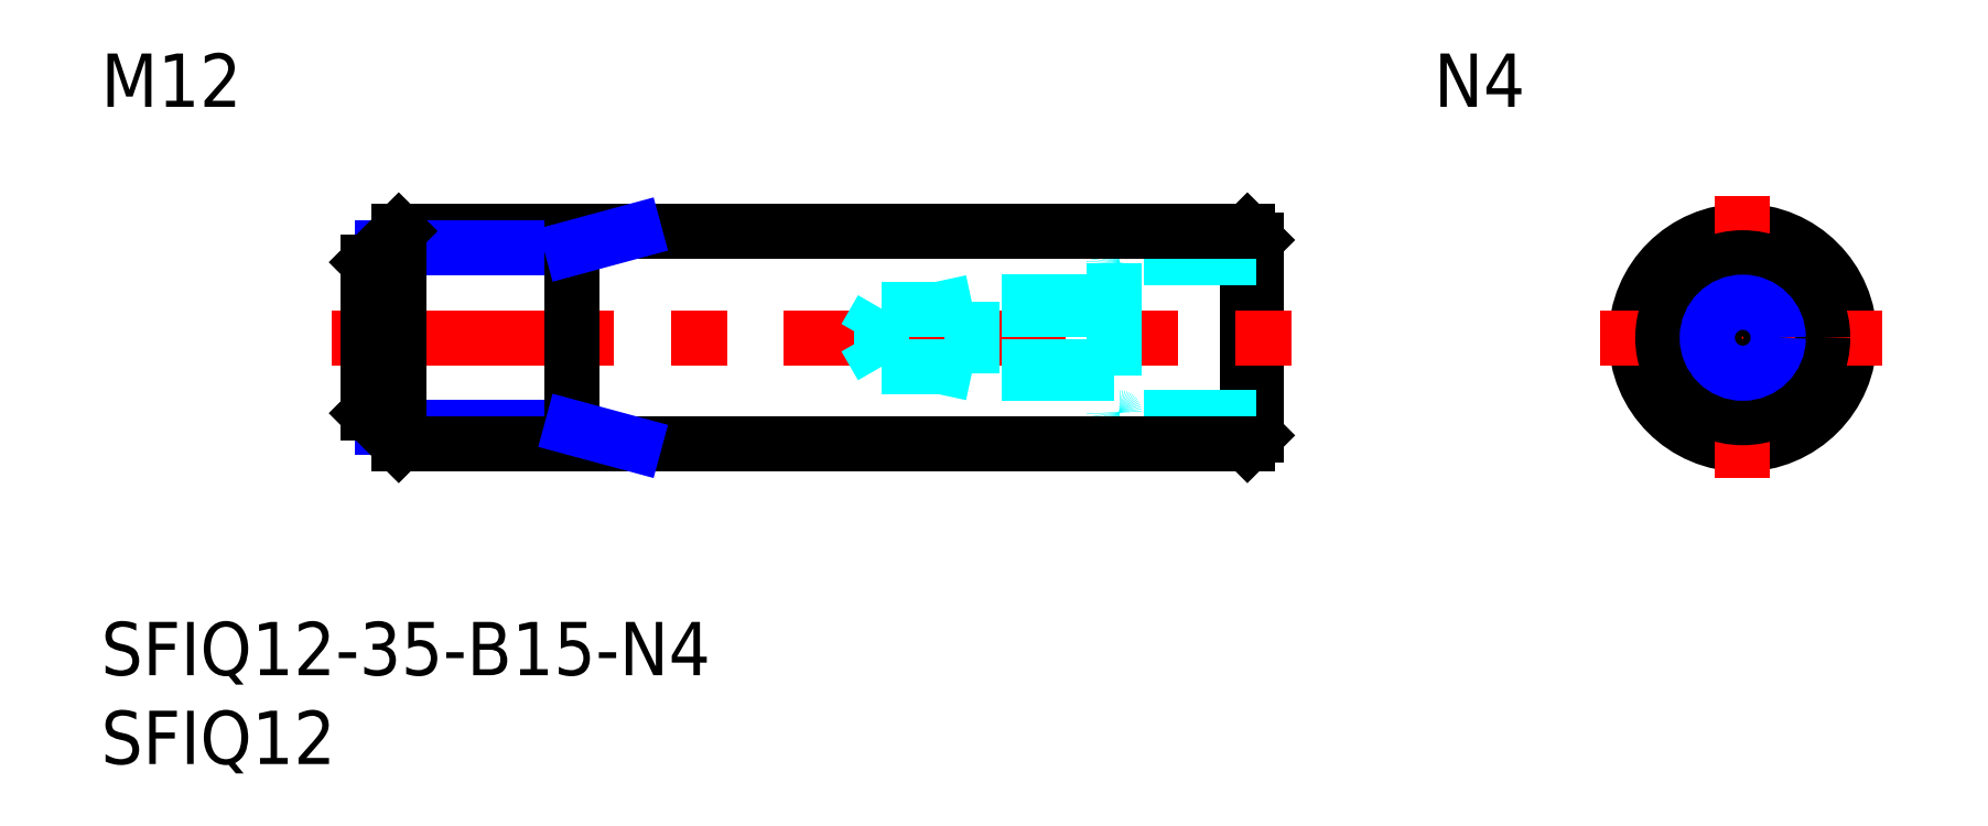
<metadata>
{"format":"dxf","ext":"dxf","renderer":"ezdxf+matplotlib","layout":"modelspace","background":"white","min_lineweight":24,"dpi":150}
</metadata>
<code>
0
SECTION
2
ENTITIES
0
INSERT
8
MSM_CONTINUOUS
2
*U4
10
0
20
0
30
0
0
INSERT
8
MSM_CONTINUOUS
2
*U5
10
0
20
0
30
0
0
CIRCLE
8
MSM_CONTINUOUS
10
92.37
20
16
30
0
40
6
0
LINE
8
MSM_CENTER
10
92.37
20
24
30
0
11
92.37
21
8
31
0
0
LINE
8
MSM_CONTINUOUS
10
64.5
20
22
30
0
11
64.5
21
10
31
0
0
LINE
8
MSM_CONTINUOUS
10
65
20
21.5
30
0
11
65
21
10.5
31
0
0
LINE
8
MSM_CENTER
10
13
20
16
30
0
11
67
21
16
31
0
0
LINE
8
MSM_CONTINUOUS
10
64.5
20
10
30
0
11
65
21
10.5
31
0
0
LINE
8
MSM_CENTER
10
84.37
20
16
30
0
11
100.4
21
16
31
0
0
LINE
8
MSM_CONTINUOUS
10
64.5
20
22
30
0
11
65
21
21.5
31
0
0
LINE
8
MSM_DASHED
10
65
20
11.5
30
0
11
57.3
21
11.5
31
0
0
LINE
8
MSM_DASHED
10
65
20
20.5
30
0
11
57.3
21
20.5
31
0
0
LINE
8
MSM_DASHED
10
57
20
20.2
30
0
11
57
21
11.8
31
0
0
CIRCLE
8
MSM_CONTINUOUS
10
92.37
20
16
30
0
40
4.5
0
ARC
8
MSM_DASHED
10
57.3
20
11.8
30
0
40
0.3
50
180
51
270
0
ARC
8
MSM_DASHED
10
57.3
20
20.2
30
0
40
0.3
50
90
51
180
0
INSERT
8
MSM_CONTINUOUS
2
*U6
10
0
20
0
30
0
0
LINE
8
MSM_DASHED
10
57
20
18
30
0
11
49
21
18
31
0
0
LINE
8
MSM_DASHED
10
57
20
17.62
30
0
11
43.94
21
17.62
31
0
0
LINE
8
MSM_DASHED
10
57
20
14.38
30
0
11
43.94
21
14.38
31
0
0
LINE
8
MSM_DASHED
10
57
20
14
30
0
11
49
21
14
31
0
0
LINE
8
MSM_DASHED
10
43.94
20
14.38
30
0
11
43.94
21
17.62
31
0
0
LINE
8
MSM_DASHED
10
43.94
20
17.62
30
0
11
43
21
16
31
0
0
LINE
8
MSM_DASHED
10
49
20
14
30
0
11
49
21
18
31
0
0
LINE
8
MSM_DASHED
10
43.94
20
14.38
30
0
11
43
21
16
31
0
0
LINE
8
MSM_DASHED
10
49
20
14
30
0
11
47.25
21
14.38
31
0
0
LINE
8
MSM_DASHED
10
49
20
18
30
0
11
47.25
21
17.62
31
0
0
CIRCLE
8
MSM_CONTINUOUS
10
92.37
20
16
30
0
40
1.621
0
CIRCLE
8
MSM_NARROW
10
92.37
20
16
30
0
40
2
0
INSERT
8
MSM_CONTINUOUS
2
*U7
10
0
20
0
30
0
0
LINE
8
MSM_NARROW
10
26.5
20
10.95
30
0
11
15.8
21
10.95
31
0
0
LINE
8
MSM_CONTINUOUS
10
64.5
20
10
30
0
11
16.75
21
10
31
0
0
LINE
8
MSM_CONTINUOUS
10
64.5
20
22
30
0
11
16.75
21
22
31
0
0
LINE
8
MSM_NARROW
10
26.5
20
21.05
30
0
11
15.8
21
21.05
31
0
0
LINE
8
MSM_CONTINUOUS
10
15
20
11.75
30
0
11
15
21
20.25
31
0
0
LINE
8
MSM_CONTINUOUS
10
26.5
20
10
30
0
11
26.5
21
22
31
0
0
LINE
8
MSM_NARROW
10
26.5
20
21.05
30
0
11
30
21
22
31
0
0
LINE
8
MSM_NARROW
10
26.5
20
10.95
30
0
11
30
21
10
31
0
0
LINE
8
MSM_CONTINUOUS
10
16.75
20
22
30
0
11
15
21
20.25
31
0
0
LINE
8
MSM_CONTINUOUS
10
16.75
20
10
30
0
11
15
21
11.75
31
0
0
LINE
8
MSM_CONTINUOUS
10
16.75
20
22
30
0
11
16.75
21
10
31
0
0
ENDSEC
0
EOF

</code>
